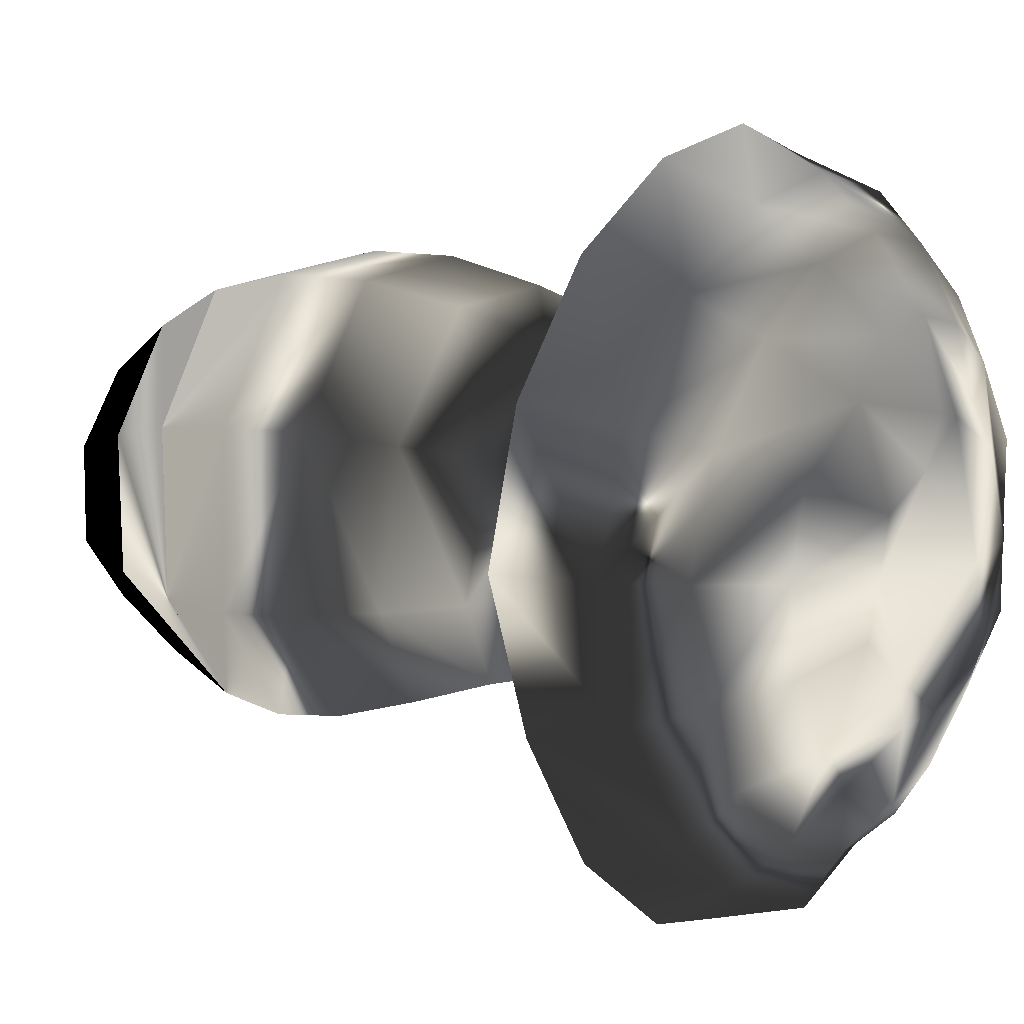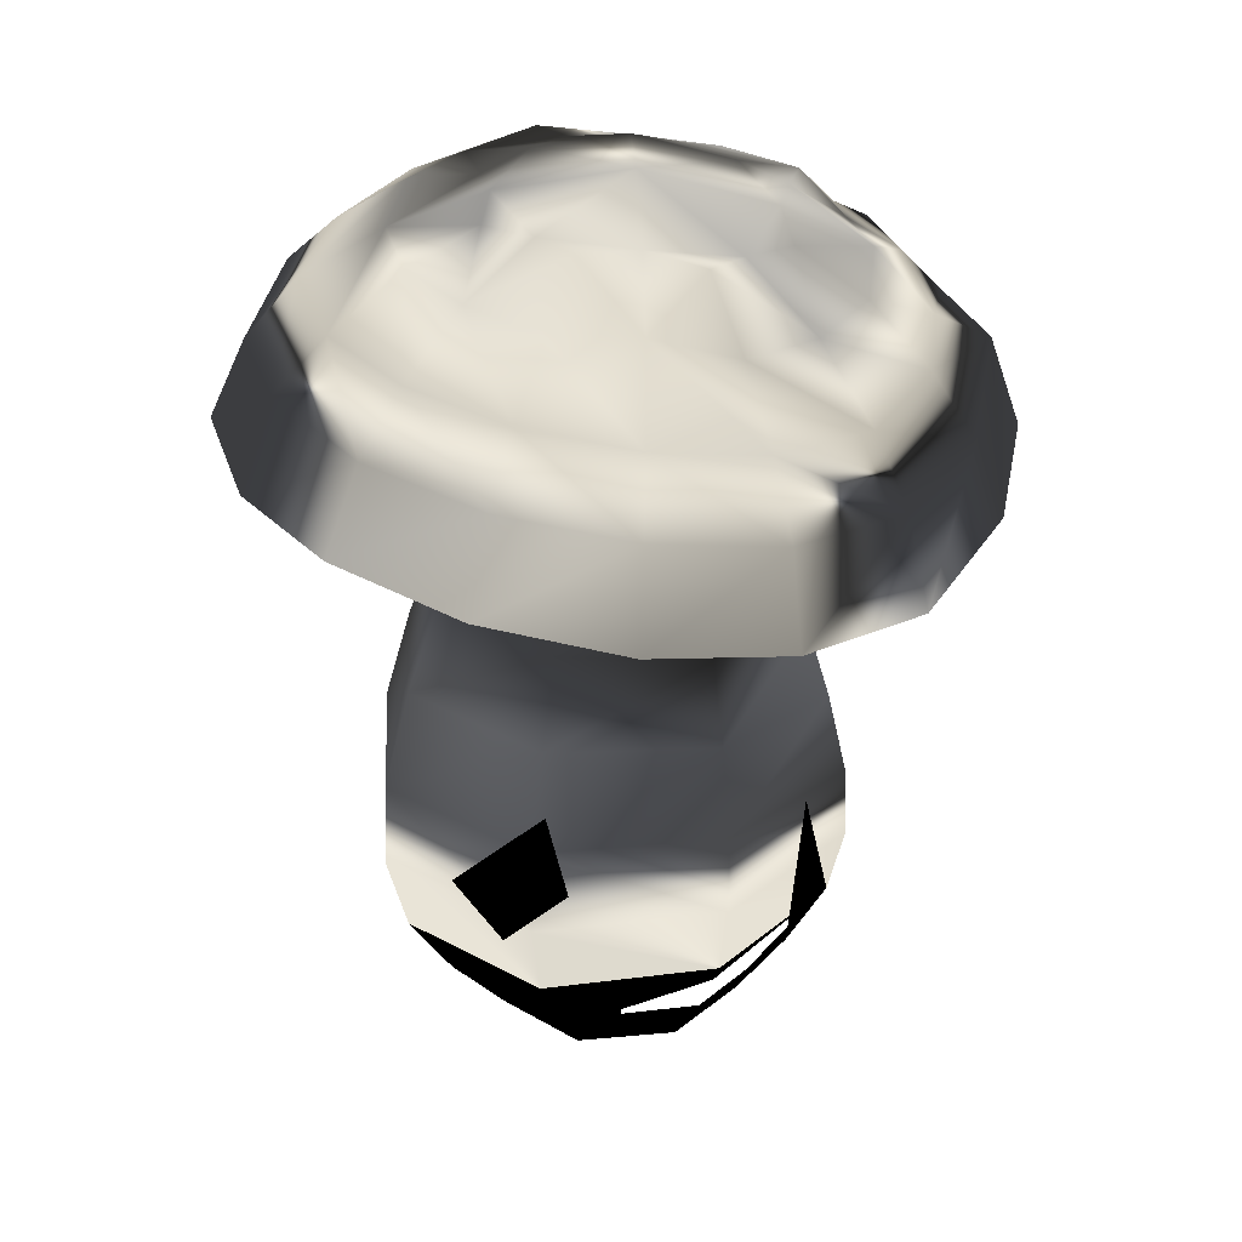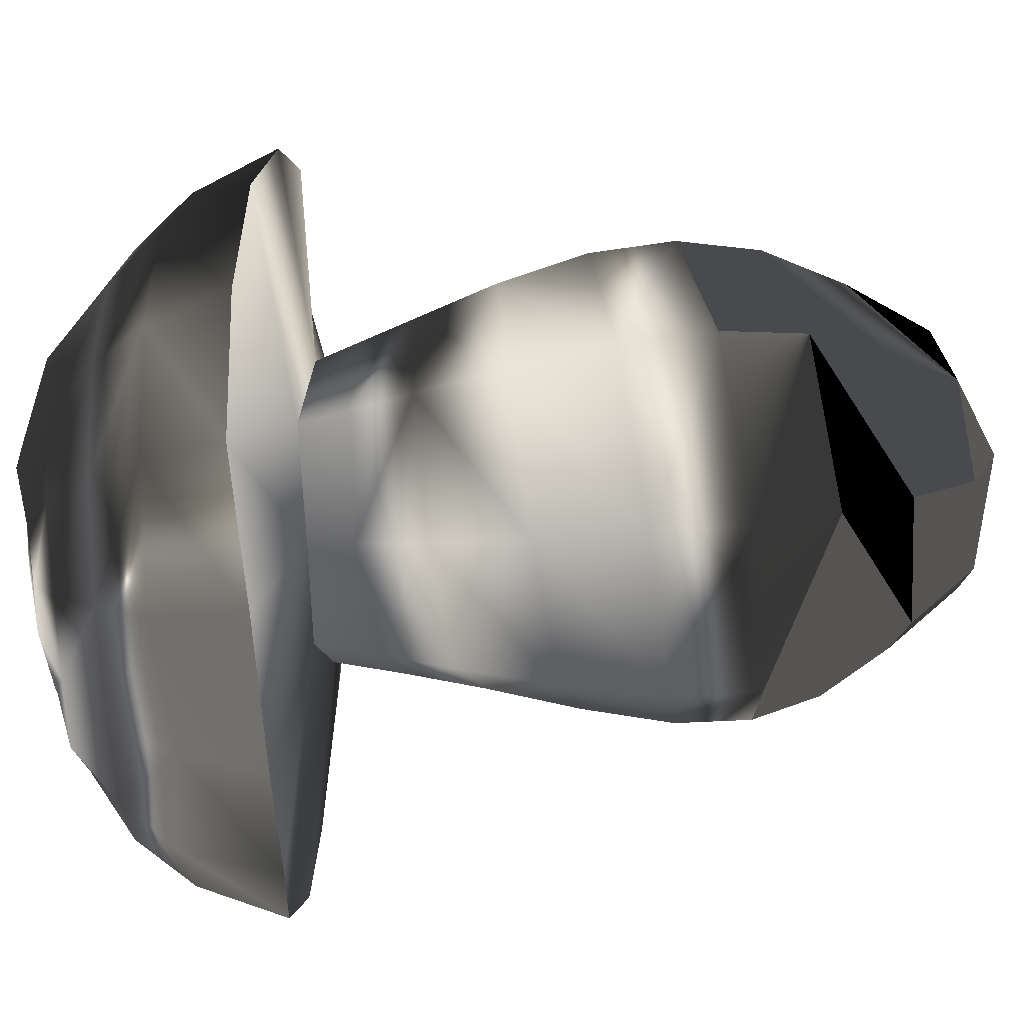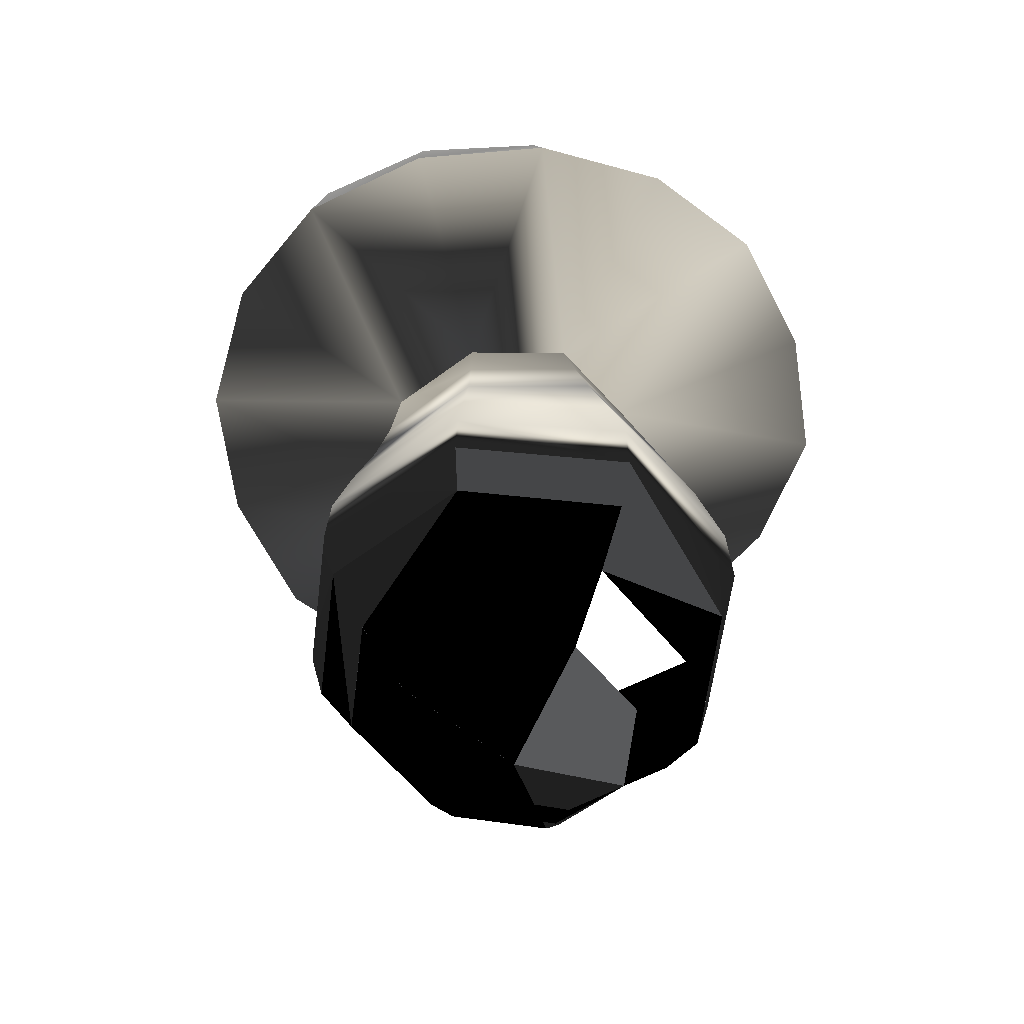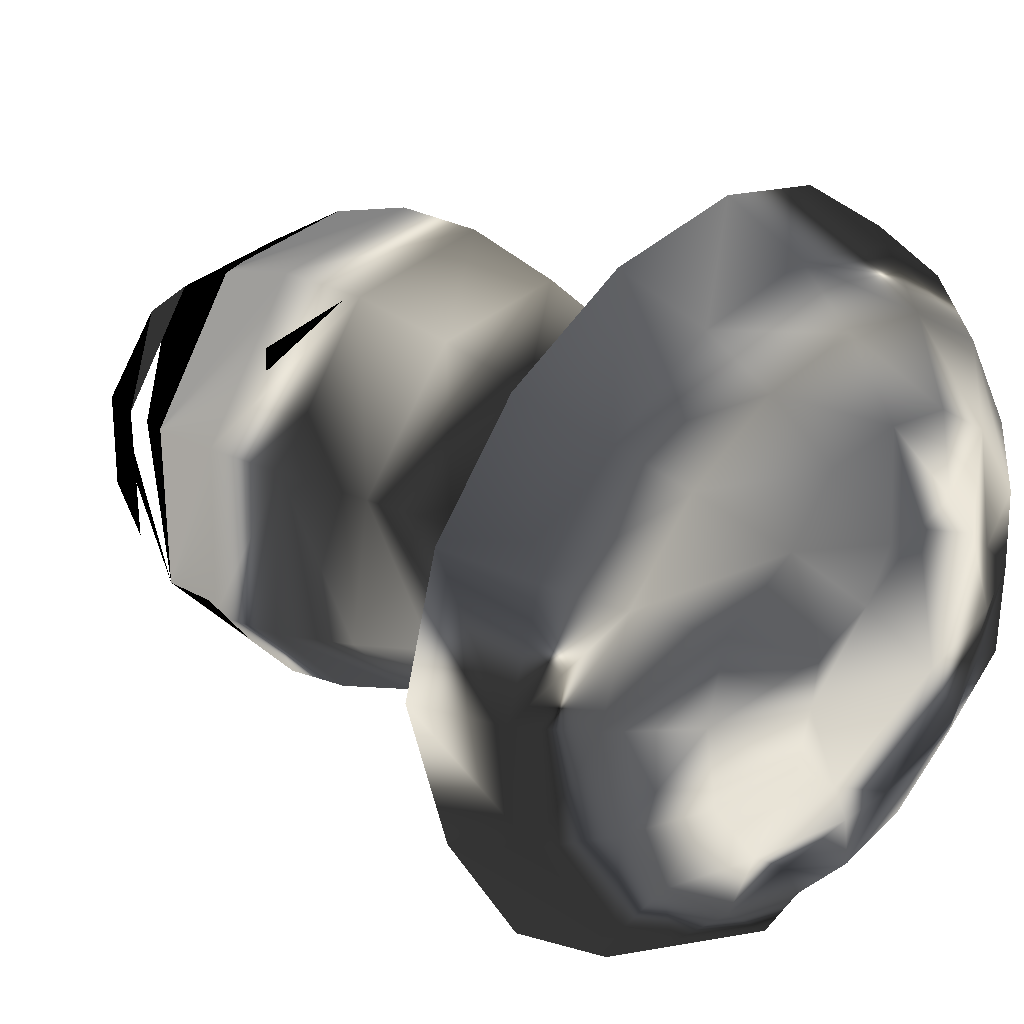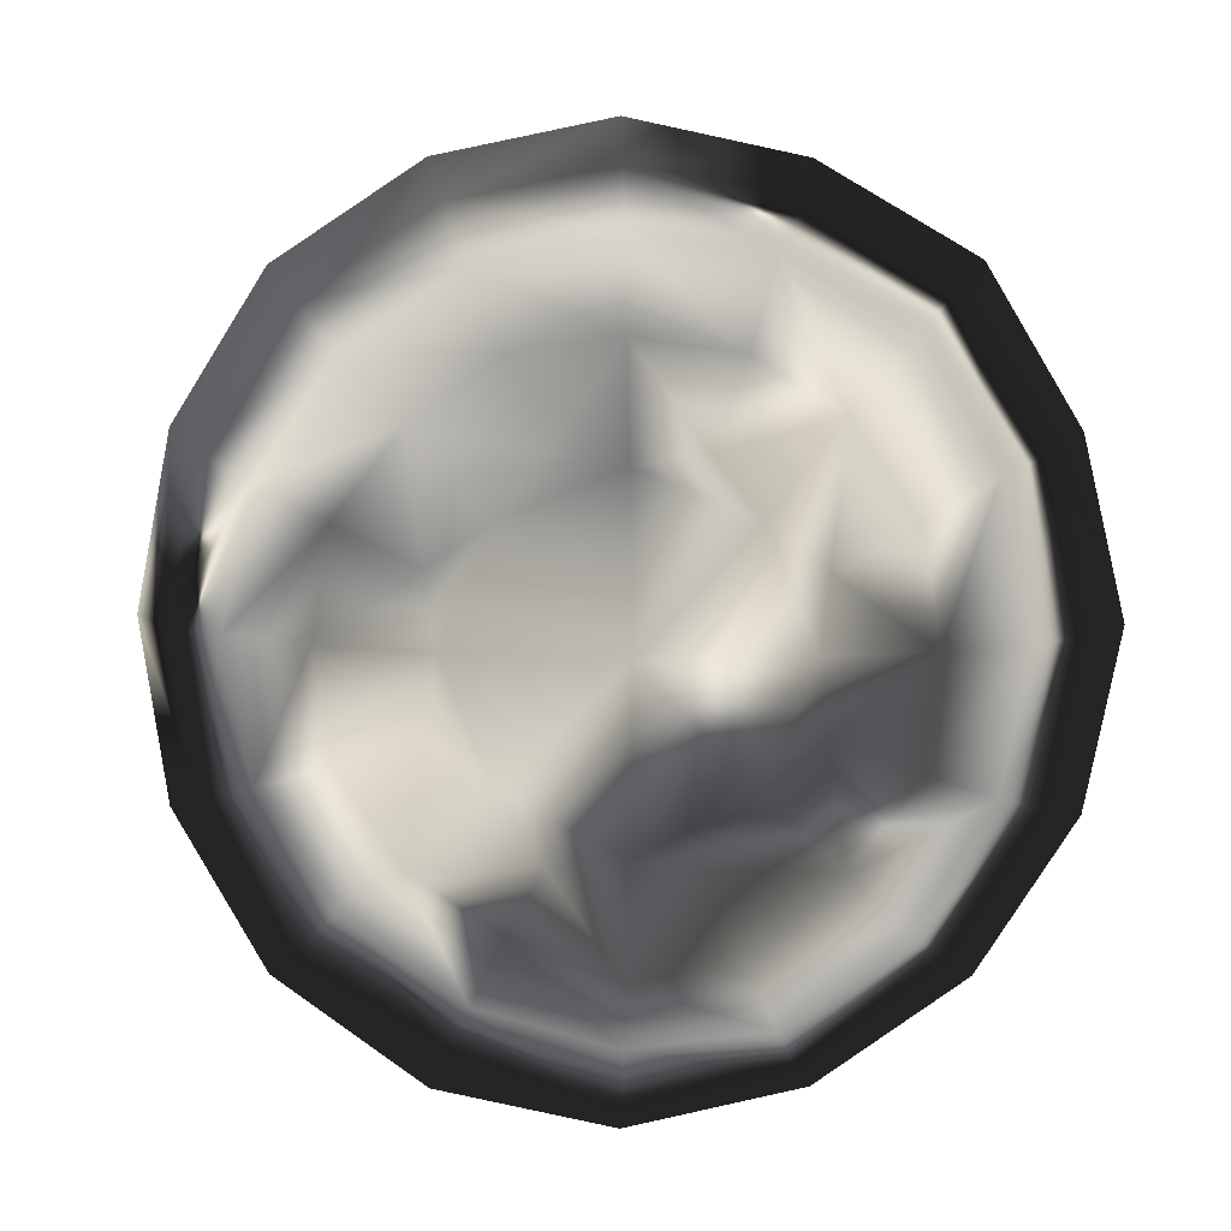
<metadata>
{"format":"obj","ext":"obj","renderer":"f3d","projection":"perspective","resolution":1024,"background":"white","views":[{"elev":8.4,"azim":117.9,"up":"+Z"},{"elev":32.9,"azim":42.5,"up":"+Y"},{"elev":77.7,"azim":-96.2,"up":"+Z"},{"elev":-58.5,"azim":-141.0,"up":"+Y"},{"elev":25.3,"azim":127.9,"up":"+Z"},{"elev":2.1,"azim":177.9,"up":"+Z"}]}
</metadata>
<code>
v  0.398 0.571 -0.0152
v  0.2842 0.6164 -0.317
v  -0.0111 0.6279 -0.4482
v  -0.3083 0.6335 -0.3194
v  -0.4314 0.6603 -0.0218
v  -0.3151 0.6452 0.2823
v  -0.0111 0.6492 0.4001
v  0.2842 0.6106 0.2791
v  -0.0102 0.9108 -0.0393
v  0.2377 0.8101 -0.0307
v  0.1643 0.8223 -0.2077
v  -0.0078 0.8283 -0.2972
v  -0.1793 0.8455 -0.2093
v  -0.2504 0.8604 -0.0347
v  -0.1793 0.8576 0.1475
v  -0.0078 0.8514 0.209
v  0.1643 0.849 0.1391
v  0.365 0.6683 -0.0206
v  0.257 0.7191 -0.2939
v  -0.0092 0.731 -0.4218
v  -0.2759 0.7343 -0.2964
v  -0.3864 0.7563 -0.0273
v  -0.2828 0.737 0.2565
v  -0.0092 0.738 0.3518
v  0.257 0.7081 0.2432
v  0.1778 -0.0059 -0.0921
v  0.0666 -0.0174 -0.1992
v  -0.0906 -0.0216 -0.1989
v  -0.2018 -0.0236 -0.0885
v  -0.2018 -0.0269 0.0728
v  -0.0906 -0.0292 0.182
v  0.0666 -0.0251 0.1717
v  0.1778 -0.0093 0.0592
v  -0.012 -0.157 -0.0147
v  0.2153 0.3452 -0.1019
v  0.0845 0.3086 -0.2249
v  -0.1005 0.3022 -0.2244
v  -0.2314 0.3236 -0.0948
v  -0.2314 0.3503 0.0932
v  -0.1005 0.3657 0.2199
v  0.0845 0.3688 0.2069
v  0.2153 0.3687 0.0735
v  0.1715 0.5008 -0.0833
v  0.0705 0.4817 -0.1795
v  -0.0724 0.4866 -0.1799
v  -0.1734 0.5118 -0.0827
v  -0.1734 0.5357 0.0606
v  -0.0724 0.5463 0.1603
v  0.0705 0.5391 0.1549
v  0.1715 0.5224 0.0542
v  0.1481 0.856 -0.0986
v  0.0556 0.861 -0.2012
v  -0.0725 0.8672 -0.2016
v  -0.1631 0.8818 -0.1007
v  -0.1631 0.8818 0.0275
v  -0.0725 0.8831 0.1185
v  0.0556 0.8924 0.1189
v  0.1481 0.8755 0.0295
v  0.2883 0.7468 -0.1492
v  0.1145 0.7619 -0.3239
v  -0.1307 0.7857 -0.3407
v  -0.3041 0.8068 -0.1535
v  -0.3041 0.8144 0.1017
v  -0.1307 0.8014 0.276
v  0.1145 0.7873 0.2671
v  0.2883 0.7523 0.0962
v  0.2388 0.1669 -0.1133
v  0.0919 0.1407 -0.2543
v  -0.1159 0.1309 -0.2535
v  -0.2627 0.1359 -0.1042
v  -0.2627 0.1418 0.1092
v  -0.1159 0.1454 0.2515
v  0.0919 0.1537 0.2357
v  0.2388 0.1714 0.0851
v  0.1224 -0.0967 -0.0717
v  0.0437 -0.1044 -0.1469
v  -0.0677 -0.1055 -0.1465
v  -0.1464 -0.1055 -0.0701
v  -0.1464 -0.1055 0.0439
v  -0.0677 -0.1055 0.122
v  0.0437 -0.1044 0.1155
v  0.1224 -0.0967 0.0361
v  0.1568 0.56 -0.0769
v  0.0662 0.5743 -0.1664
v  -0.0619 0.5684 -0.1669
v  -0.1525 0.5898 -0.0774
v  -0.1525 0.6028 0.0516
v  -0.0619 0.5952 0.1418
v  0.0662 0.5938 0.1396
v  0.1568 0.5722 0.0493
v  0.3685 0.5966 -0.1769
v  0.1492 0.6332 -0.4119
v  -0.1715 0.6306 -0.4128
v  -0.3982 0.6472 -0.1818
v  -0.3982 0.65 0.139
v  -0.1715 0.644 0.3666
v  0.1492 0.633 0.3677
v  0.3685 0.5858 0.1441
v  0.2357 0.2525 -0.1108
v  0.0912 0.2182 -0.2484
v  -0.1132 0.208 -0.2474
v  -0.2577 0.2216 -0.1005
v  -0.2577 0.239 0.109
v  -0.1132 0.2496 0.2484
v  0.0912 0.2572 0.2324
v  0.2357 0.2674 0.0836
v  0.1898 0.4323 -0.0912
v  0.0761 0.4003 -0.1974
v  -0.0847 0.3996 -0.1975
v  -0.1984 0.4257 -0.0884
v  -0.1984 0.4558 0.0732
v  -0.0847 0.4718 0.1844
v  0.0761 0.4691 0.1756
v  0.1898 0.4591 0.0615
v  0.1389 0.863 -0.0348
v  0.0944 0.8681 -0.1412
v  -0.0088 0.8697 -0.1952
v  -0.1115 0.8866 -0.1422
v  -0.154 0.8922 -0.0371
v  -0.1115 0.8907 0.066
v  -0.0088 0.8867 0.1088
v  0.0944 0.8919 0.0669
v  0.223 0.8119 -0.126
v  0.087 0.8121 -0.2606
v  -0.1024 0.8329 -0.2769
v  -0.2363 0.8642 -0.1291
v  -0.2363 0.8662 0.0604
v  -0.1024 0.8527 0.1949
v  0.087 0.8434 0.1956
v  0.223 0.8177 0.0635
v  0.3139 0.7393 -0.0255
v  0.2192 0.7512 -0.244
v  -0.0081 0.77 -0.3579
v  -0.2354 0.7923 -0.2613
v  -0.3295 0.8178 -0.0311
v  -0.2422 0.8058 0.2132
v  -0.0081 0.7967 0.2919
v  0.2192 0.7727 0.1993
v  0.3362 0.6785 -0.1659
v  0.1347 0.7071 -0.3694
v  -0.1531 0.7328 -0.3861
v  -0.3566 0.7457 -0.171
v  -0.3631 0.7552 0.1227
v  -0.1596 0.7445 0.3272
v  0.1347 0.7261 0.3227
v  0.3362 0.6835 0.1223
v  0.2207 0.0827 -0.1076
v  0.0844 0.0657 -0.2391
v  -0.1084 0.0585 -0.2387
v  -0.2447 0.0572 -0.1016
v  -0.2447 0.0546 0.0963
v  -0.1084 0.0526 0.2293
v  0.0844 0.0593 0.2158
v  0.2207 0.0796 0.0773
g boletus
f -129 -122 -73 -80
f -80 -79 -128 -129
f -129 -128 -7 -8
f -8 -1 -122 -129
f -79 -78 -127 -128
f -128 -127 -6 -7
f -78 -77 -126 -127
f -127 -126 -5 -6
f -77 -76 -125 -126
f -126 -125 -4 -5
f -76 -75 -124 -125
f -125 -124 -3 -4
f -75 -74 -123 -124
f -124 -123 -2 -3
f -74 -73 -122 -123
f -123 -122 -1 -2
f -74 -121 -73
f -74 -75 -121
f -76 -121 -75
f -76 -77 -121
f -78 -121 -77
f -78 -79 -121
f -80 -121 -79
f -80 -73 -121
f -120 -113 -49 -56
f -56 -55 -119 -120
f -120 -119 -47 -48
f -48 -41 -113 -120
f -55 -54 -118 -119
f -119 -118 -46 -47
f -54 -53 -117 -118
f -118 -117 -45 -46
f -53 -52 -116 -117
f -117 -116 -44 -45
f -52 -51 -115 -116
f -116 -115 -43 -44
f -51 -50 -114 -115
f -115 -114 -42 -43
f -50 -49 -113 -114
f -114 -113 -41 -42
f -64 -154 -65 -72
f -72 -71 -153 -64
f -71 -152 -63
f -70 -69 -151 -62
f -69 -150 -61
f -68 -67 -149 -60
f -67 -148 -59
f -66 -65 -147 -58
f -154 -64 -16 -137
f -64 -153 -136 -16
f -153 -63 -15 -136
f -63 -152 -135 -15
f -152 -62 -14 -135
f -62 -151 -134 -14
f -151 -61 -13 -134
f -61 -150 -133 -13
f -150 -60 -12 -133
f -60 -149 -132 -12
f -149 -59 -11 -132
f -59 -148 -131 -11
f -148 -58 -10 -131
f -58 -147 -130 -10
f -147 -57 -9 -130
f -57 -154 -137 -9
f -47 -111 -112 -48
f -111 -71 -72 -112
f -65 -105 -112 -72
f -105 -41 -48 -112
f -46 -110 -111 -47
f -110 -70 -71 -111
f -45 -109 -110 -46
f -109 -69 -70 -110
f -44 -108 -109 -45
f -108 -68 -69 -109
f -43 -107 -108 -44
f -107 -67 -68 -108
f -42 -106 -107 -43
f -106 -66 -67 -107
f -41 -105 -106 -42
f -105 -65 -66 -106
f -104 -32 -144 -39
f -40 -104 -39 -146
f -104 -40 -145 -32
f -103 -31 -143 -38
f -39 -103 -38 -146
f -103 -39 -144 -31
f -102 -30 -142 -37
f -38 -102 -37 -146
f -102 -38 -143 -30
f -101 -29 -141 -36
f -37 -101 -36 -146
f -101 -37 -142 -29
f -100 -28 -140 -35
f -36 -100 -35 -146
f -100 -36 -141 -28
f -99 -27 -139 -34
f -35 -99 -34 -146
f -99 -35 -140 -27
f -98 -26 -138 -33
f -34 -98 -33 -146
f -98 -34 -139 -26
f -97 -25 -145 -40
f -33 -97 -40 -146
f -97 -33 -138 -25
f -96 -16 -136 -23
f -32 -96 -23 -144
f -96 -32 -145 -24
f -16 -96 -24 -137
f -95 -15 -135 -22
f -31 -95 -22 -143
f -95 -31 -144 -23
f -15 -95 -23 -136
f -94 -14 -134 -21
f -30 -94 -21 -142
f -94 -30 -143 -22
f -14 -94 -22 -135
f -93 -13 -133 -20
f -29 -93 -20 -141
f -93 -29 -142 -21
f -13 -93 -21 -134
f -92 -12 -132 -19
f -28 -92 -19 -140
f -92 -28 -141 -20
f -12 -92 -20 -133
f -91 -11 -131 -18
f -27 -91 -18 -139
f -91 -27 -140 -19
f -11 -91 -19 -132
f -90 -10 -130 -17
f -26 -90 -17 -138
f -90 -26 -139 -18
f -10 -90 -18 -131
f -89 -9 -137 -24
f -25 -89 -24 -145
f -89 -25 -138 -17
f -9 -89 -17 -130
f -7 -87 -88 -8
f -87 -55 -56 -88
f -49 -81 -88 -56
f -81 -1 -8 -88
f -6 -86 -87 -7
f -86 -54 -55 -87
f -5 -85 -86 -6
f -85 -53 -54 -86
f -4 -84 -85 -5
f -84 -52 -53 -85
f -3 -83 -84 -4
f -83 -51 -52 -84
f -2 -82 -83 -3
f -82 -50 -51 -83
f -1 -81 -82 -2
f -81 -49 -50 -82
f -154 -57 -65
f -71 -63 -153
f -70 -62 -152 -71
f -69 -61 -151
f -68 -60 -150 -69
f -67 -59 -149
f -66 -58 -148 -67
f -65 -57 -147

</code>
